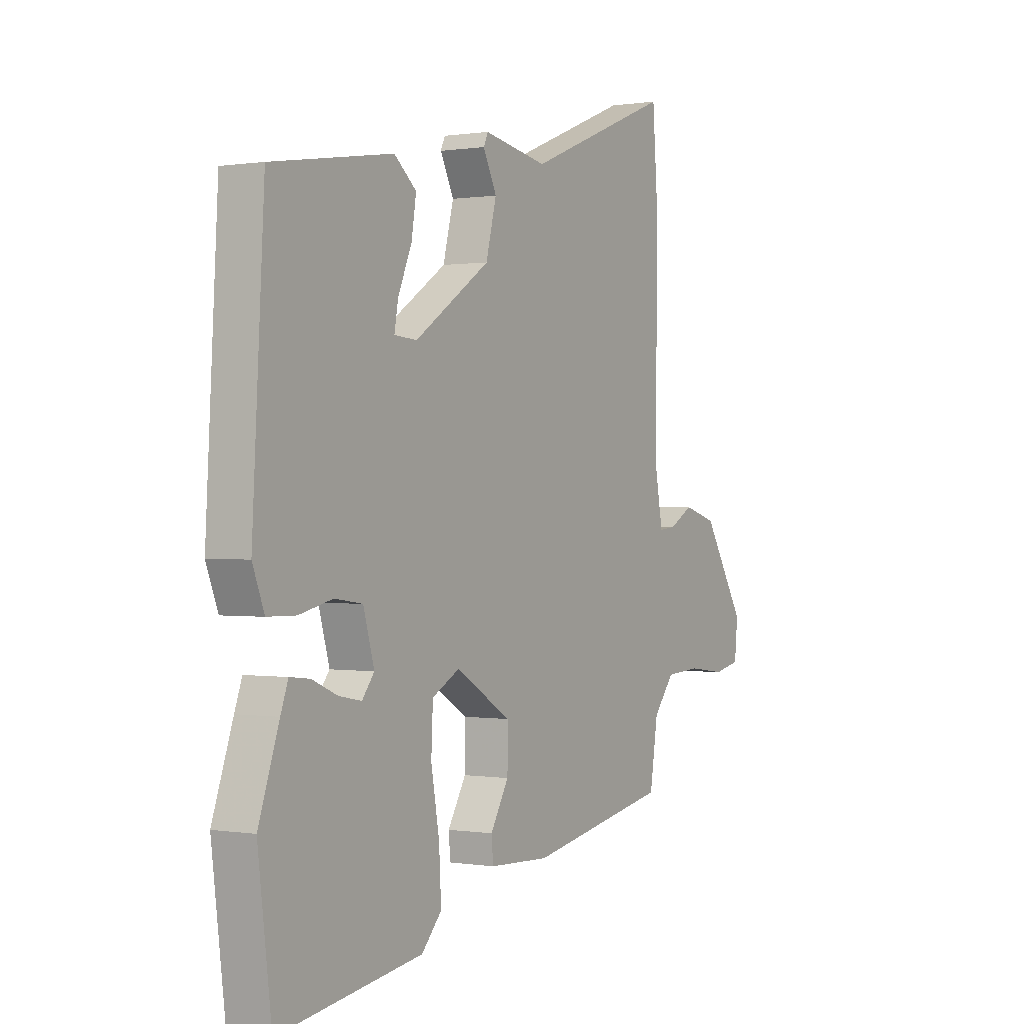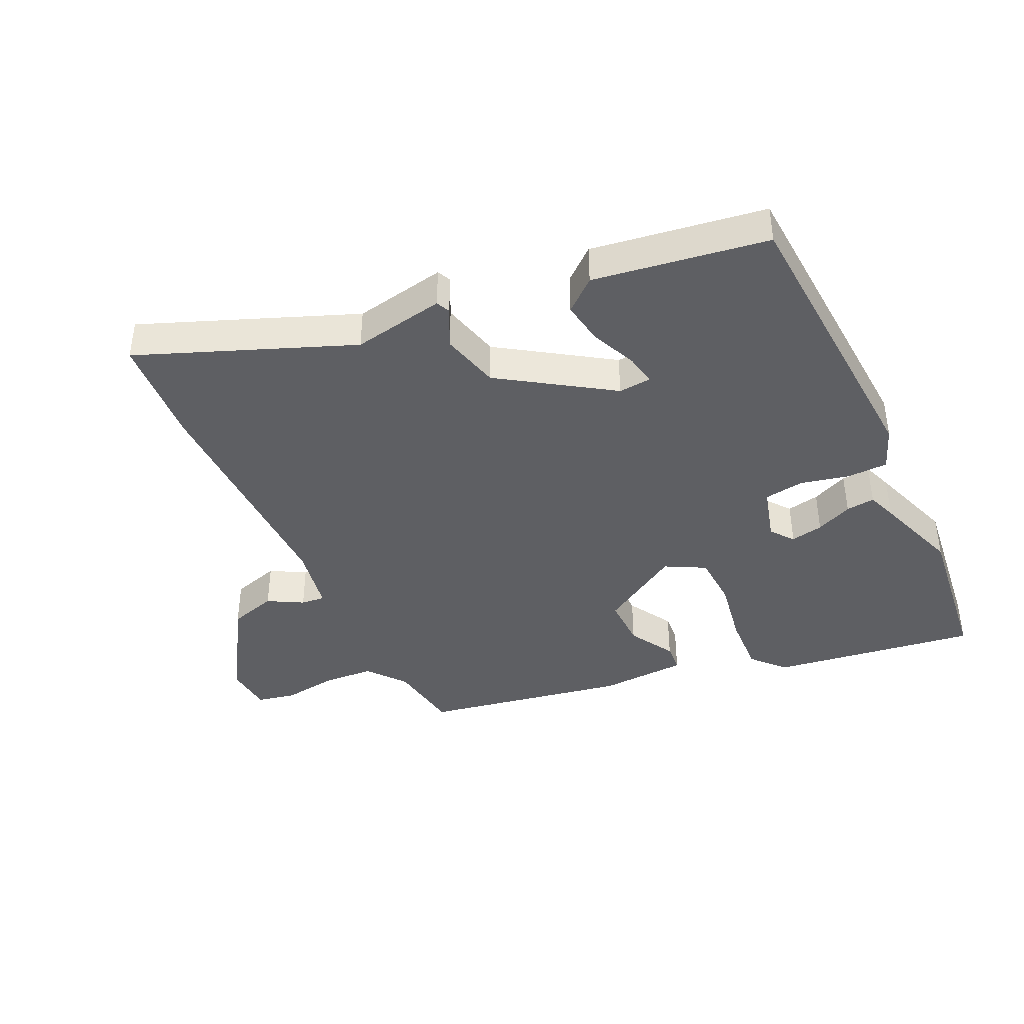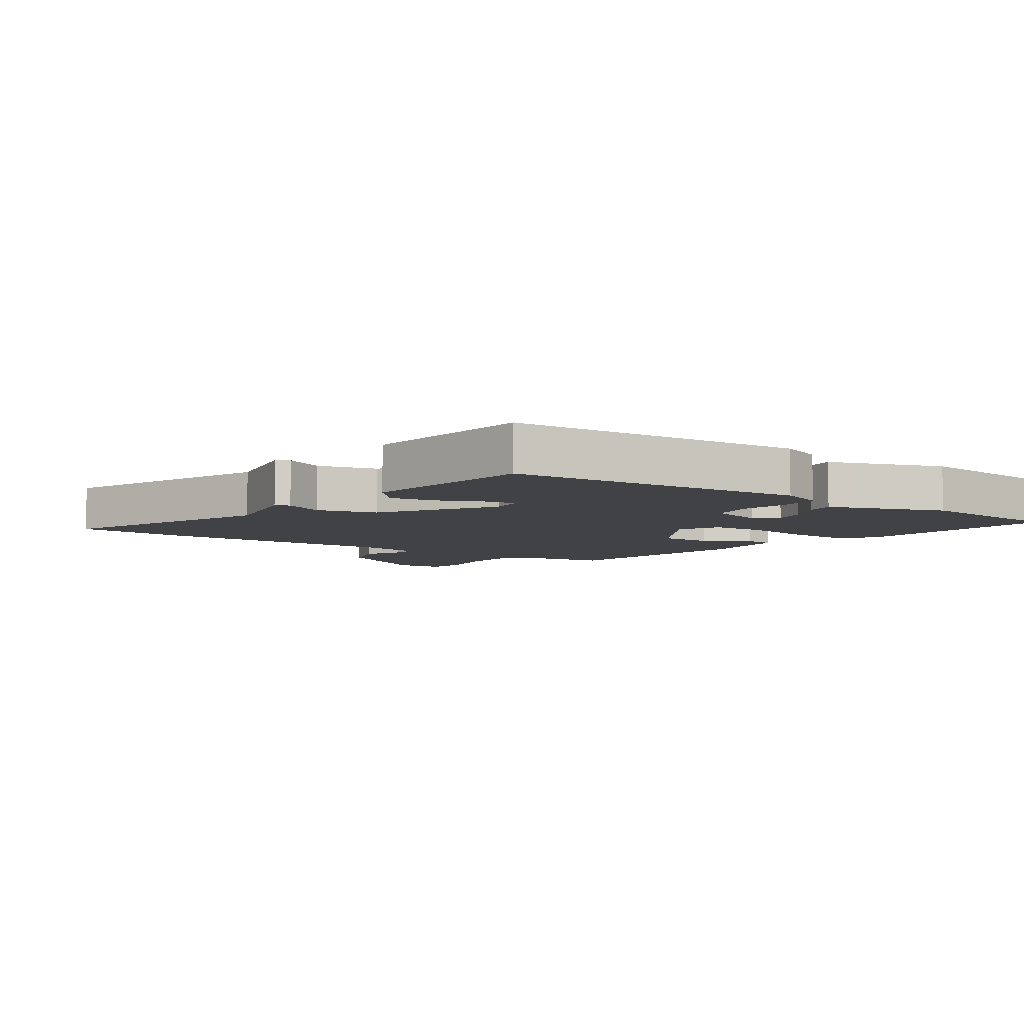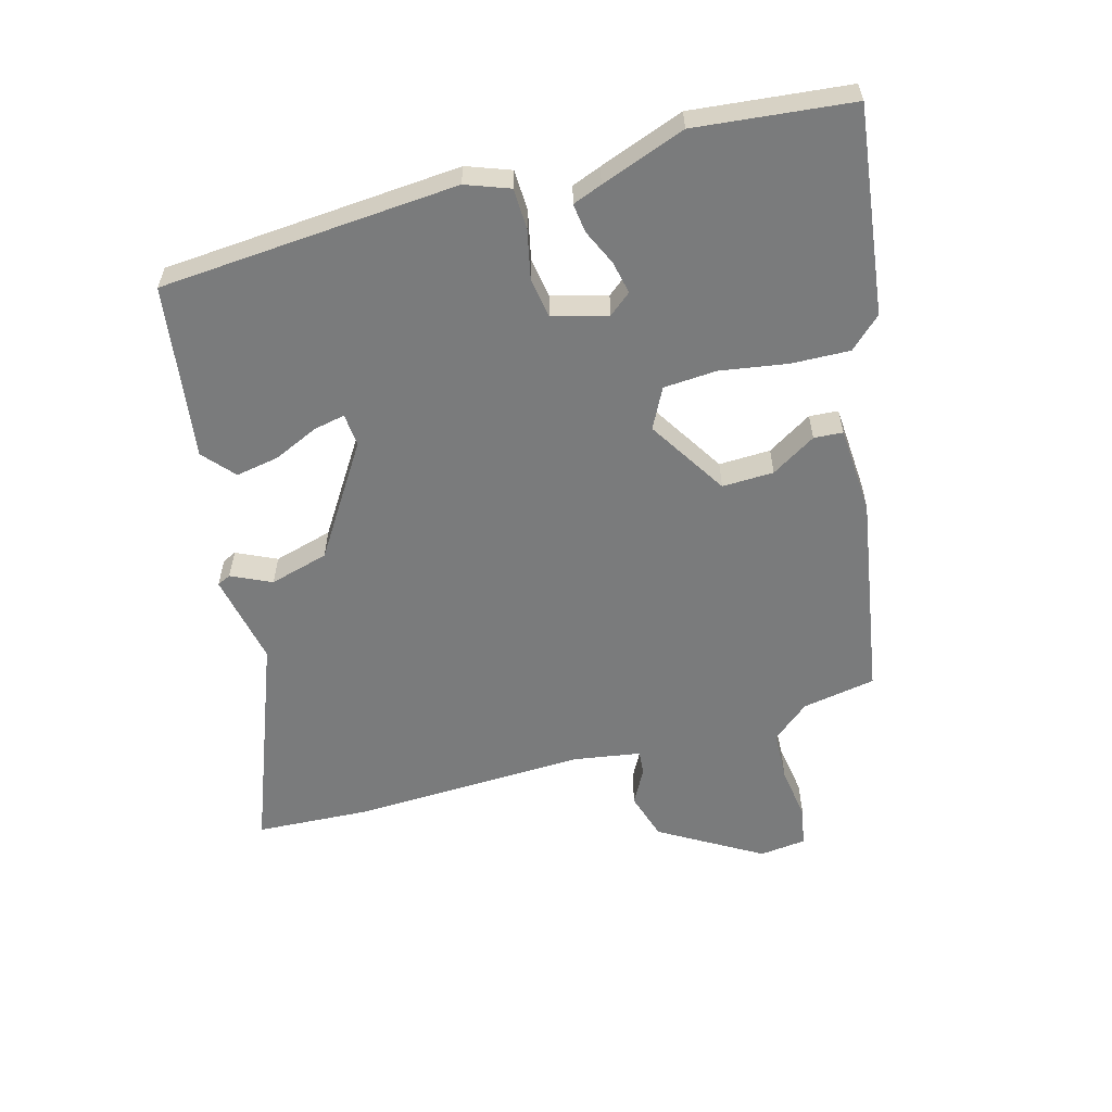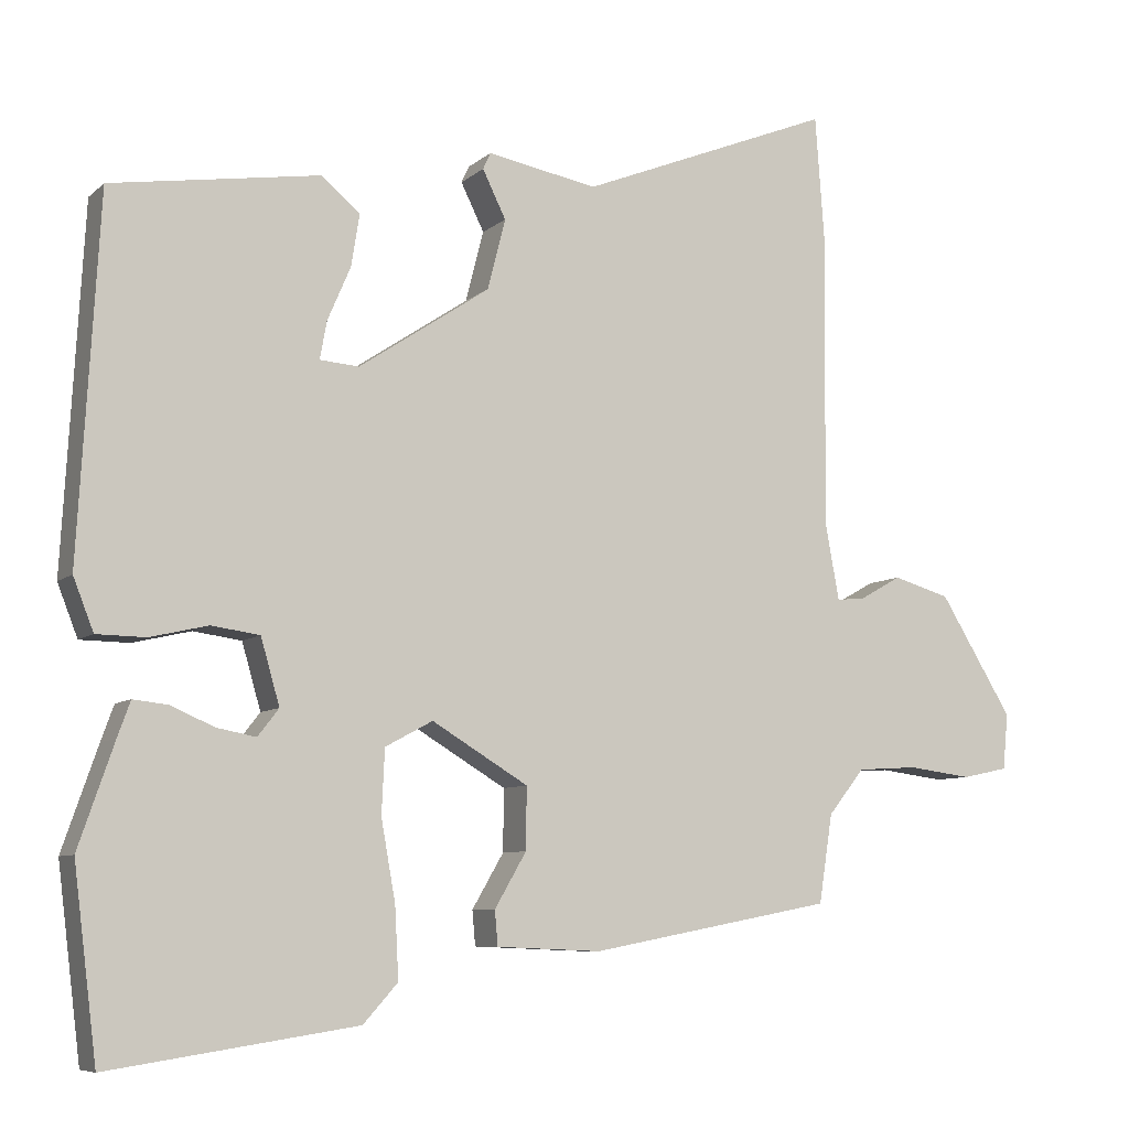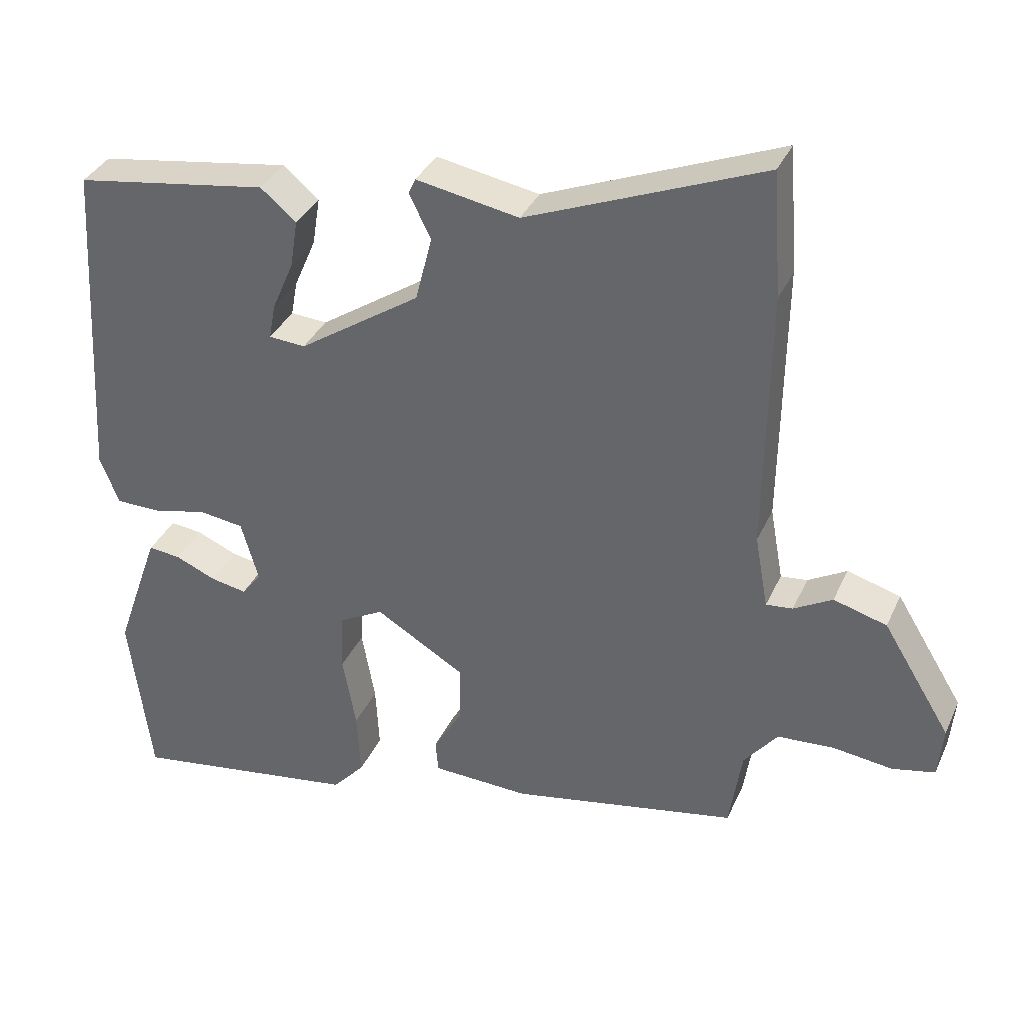
<metadata>
{"format":"obj","ext":"obj","renderer":"f3d","projection":"perspective","resolution":1024,"background":"white","views":[{"elev":0.3,"azim":121.2,"up":"+Z"},{"elev":-41.1,"azim":25.5,"up":"+Y"},{"elev":-6.6,"azim":56.0,"up":"+Y"},{"elev":-58.3,"azim":106.5,"up":"+Y"},{"elev":-7.6,"azim":154.6,"up":"+Z"},{"elev":35.2,"azim":-158.0,"up":"+Z"}]}
</metadata>
<code>
v -0.481 0.07 -0.397
v -0.499 0.07 -0.28
v -0.547 0.07 -0.22
v -0.628 0.07 -0.215
v -0.713 0.07 -0.226
v -0.774 0.07 -0.213
v -0.781 0.07 -0.139
v -0.684 0.07 0.019
v -0.608 0.07 0.041
v -0.553 0.07 0.01
v -0.515 0.07 0.006
v -0.496 0.07 0.111
v -0.501 0.07 0.487
v -0.488 0.07 0.665
v -0.151 0.07 0.53
v -0.004 0.07 0.557
v 0.006 0.07 0.535
v -0.025 0.07 0.472
v -0.001 0.07 0.378
v 0.173 0.07 0.262
v 0.225 0.07 0.266
v 0.216 0.07 0.316
v 0.185 0.07 0.388
v 0.174 0.07 0.457
v 0.225 0.07 0.5
v 0.502 0.07 0.457
v 0.529 0.07 -0.018
v 0.502 0.07 -0.087
v 0.437 0.07 -0.088
v 0.36 0.07 -0.07
v 0.296 0.07 -0.079
v 0.271 0.07 -0.166
v 0.299 0.07 -0.202
v 0.351 0.07 -0.192
v 0.409 0.07 -0.167
v 0.455 0.07 -0.162
v 0.472 0.07 -0.209
v 0.519 0.07 -0.345
v 0.488 0.07 -0.594
v 0.16 0.07 -0.545
v 0.114 0.07 -0.494
v 0.119 0.07 -0.4
v 0.138 0.07 -0.294
v 0.134 0.07 -0.209
v 0.071 0.07 -0.175
v -0.057 0.07 -0.252
v -0.056 0.07 -0.334
v -0.014 0.07 -0.406
v -0.018 0.07 -0.452
v -0.157 0.07 -0.458
v -0.481 0 -0.397
v -0.499 0 -0.28
v -0.547 0 -0.22
v -0.628 0 -0.215
v -0.713 0 -0.226
v -0.774 0 -0.213
v -0.781 0 -0.139
v -0.684 0 0.019
v -0.608 0 0.041
v -0.553 0 0.01
v -0.515 0 0.006
v -0.496 0 0.111
v -0.501 0 0.487
v -0.488 0 0.665
v -0.151 0 0.53
v -0.004 0 0.557
v 0.006 0 0.535
v -0.025 0 0.472
v -0.001 0 0.378
v 0.173 0 0.262
v 0.225 0 0.266
v 0.216 0 0.316
v 0.185 0 0.388
v 0.174 0 0.457
v 0.225 0 0.5
v 0.502 0 0.457
v 0.529 0 -0.018
v 0.502 0 -0.087
v 0.437 0 -0.088
v 0.36 0 -0.07
v 0.296 0 -0.079
v 0.271 0 -0.166
v 0.299 0 -0.202
v 0.351 0 -0.192
v 0.409 0 -0.167
v 0.455 0 -0.162
v 0.472 0 -0.209
v 0.519 0 -0.345
v 0.488 0 -0.594
v 0.16 0 -0.545
v 0.114 0 -0.494
v 0.119 0 -0.4
v 0.138 0 -0.294
v 0.134 0 -0.209
v 0.071 0 -0.175
v -0.057 0 -0.252
v -0.056 0 -0.334
v -0.014 0 -0.406
v -0.018 0 -0.452
v -0.157 0 -0.458
f 47 48 49 50
f 46 47 50 1
f 45 46 1 2
f 40 41 42 43
f 40 43 44
f 39 40 44
f 38 39 44
f 34 35 36 37
f 33 34 37 38
f 27 28 29 30
f 27 30 31
f 26 27 31
f 25 26 31
f 22 23 24 25
f 21 22 25 31
f 20 21 31 32
f 15 16 17 18
f 15 18 19
f 12 13 14 15
f 11 12 15 19
f 7 8 9 10
f 7 10 11
f 4 5 6 7
f 3 4 7 11
f 45 2 3 11
f 33 38 44 45
f 32 33 45 11
f 11 19 20 32
f 100 99 98 97
f 51 100 97 96
f 52 51 96 95
f 93 92 91 90
f 94 93 90
f 94 90 89
f 94 89 88
f 87 86 85 84
f 88 87 84 83
f 80 79 78 77
f 81 80 77
f 81 77 76
f 81 76 75
f 75 74 73 72
f 81 75 72 71
f 82 81 71 70
f 68 67 66 65
f 69 68 65
f 65 64 63 62
f 69 65 62 61
f 60 59 58 57
f 61 60 57
f 57 56 55 54
f 61 57 54 53
f 61 53 52 95
f 95 94 88 83
f 61 95 83 82
f 82 70 69 61
f 1 51 52 2
f 2 52 53 3
f 3 53 54 4
f 4 54 55 5
f 5 55 56 6
f 6 56 57 7
f 7 57 58 8
f 8 58 59 9
f 9 59 60 10
f 10 60 61 11
f 11 61 62 12
f 12 62 63 13
f 13 63 64 14
f 14 64 65 15
f 15 65 66 16
f 16 66 67 17
f 17 67 68 18
f 18 68 69 19
f 19 69 70 20
f 20 70 71 21
f 21 71 72 22
f 22 72 73 23
f 23 73 74 24
f 24 74 75 25
f 25 75 76 26
f 26 76 77 27
f 27 77 78 28
f 28 78 79 29
f 29 79 80 30
f 30 80 81 31
f 31 81 82 32
f 32 82 83 33
f 33 83 84 34
f 34 84 85 35
f 35 85 86 36
f 36 86 87 37
f 37 87 88 38
f 38 88 89 39
f 39 89 90 40
f 40 90 91 41
f 41 91 92 42
f 42 92 93 43
f 43 93 94 44
f 44 94 95 45
f 45 95 96 46
f 46 96 97 47
f 47 97 98 48
f 48 98 99 49
f 49 99 100 50
f 50 100 51 1

</code>
